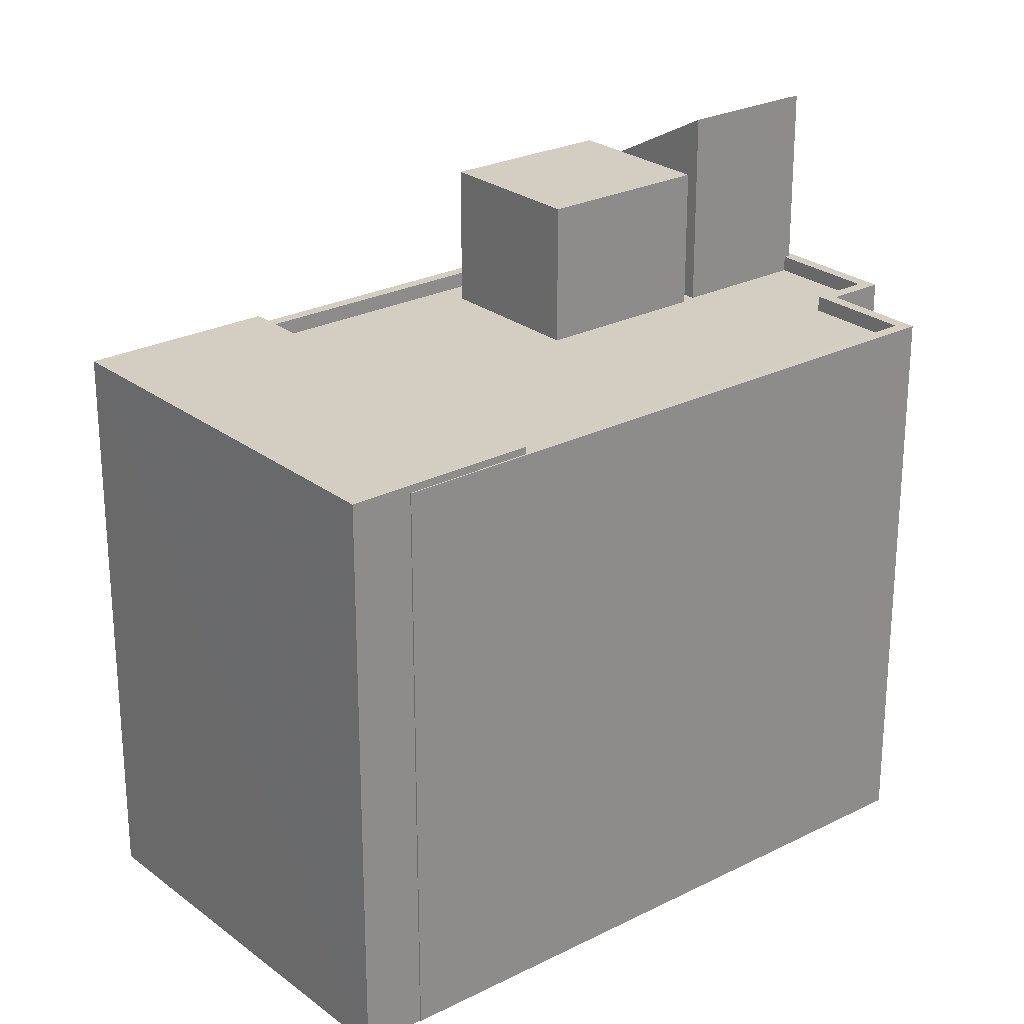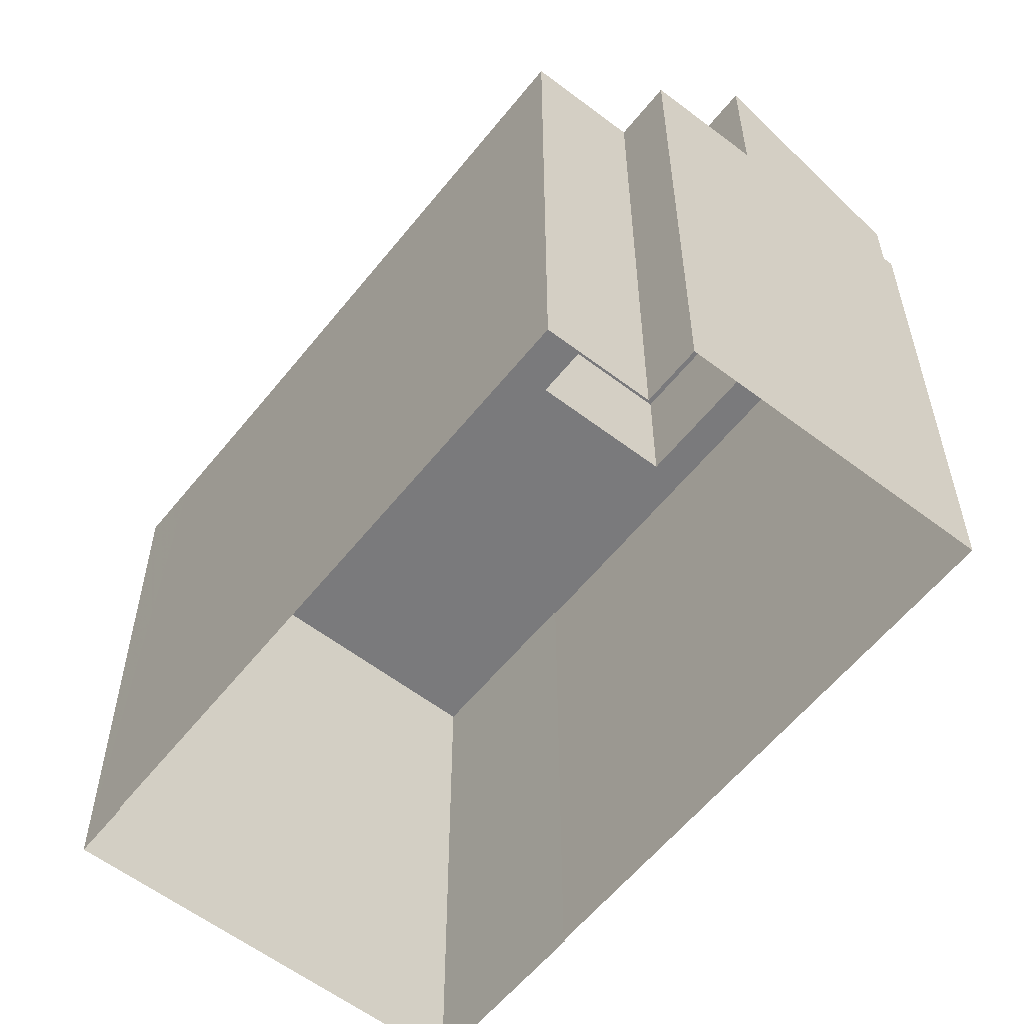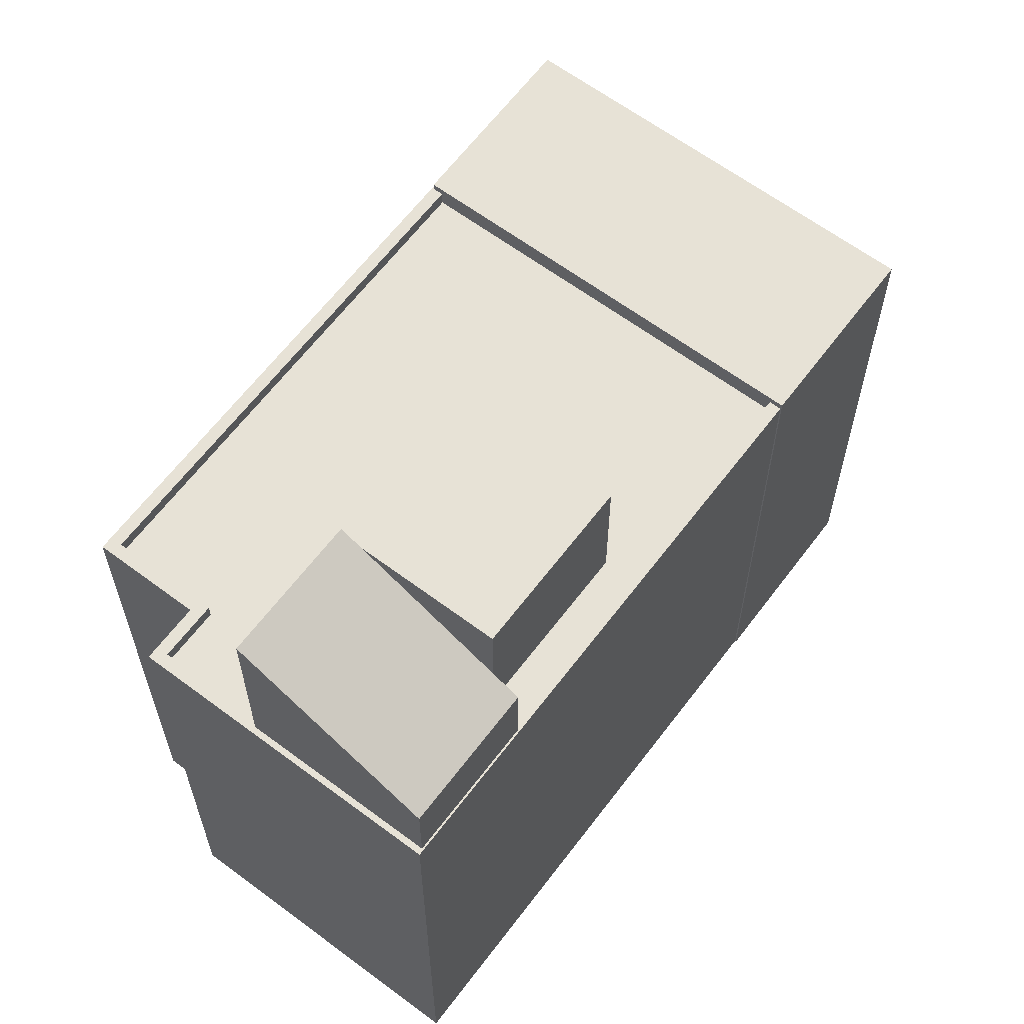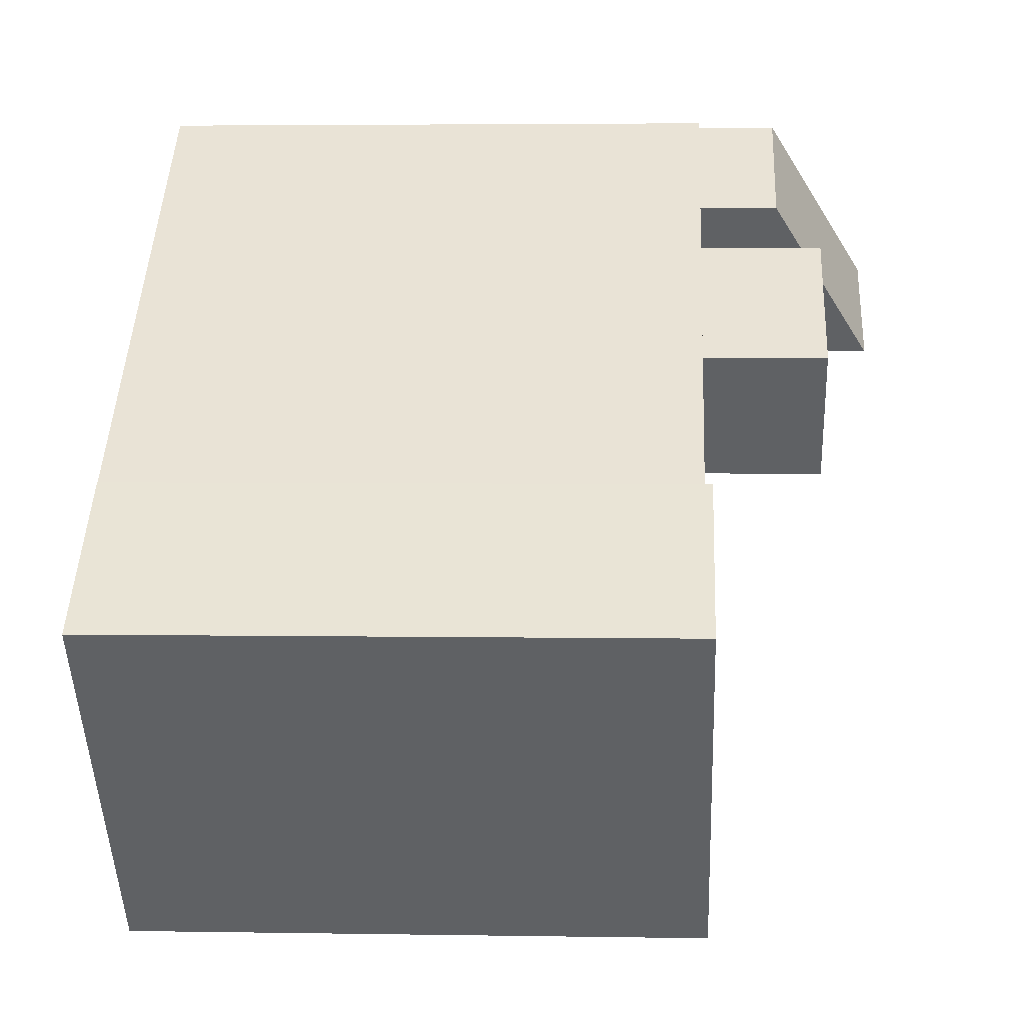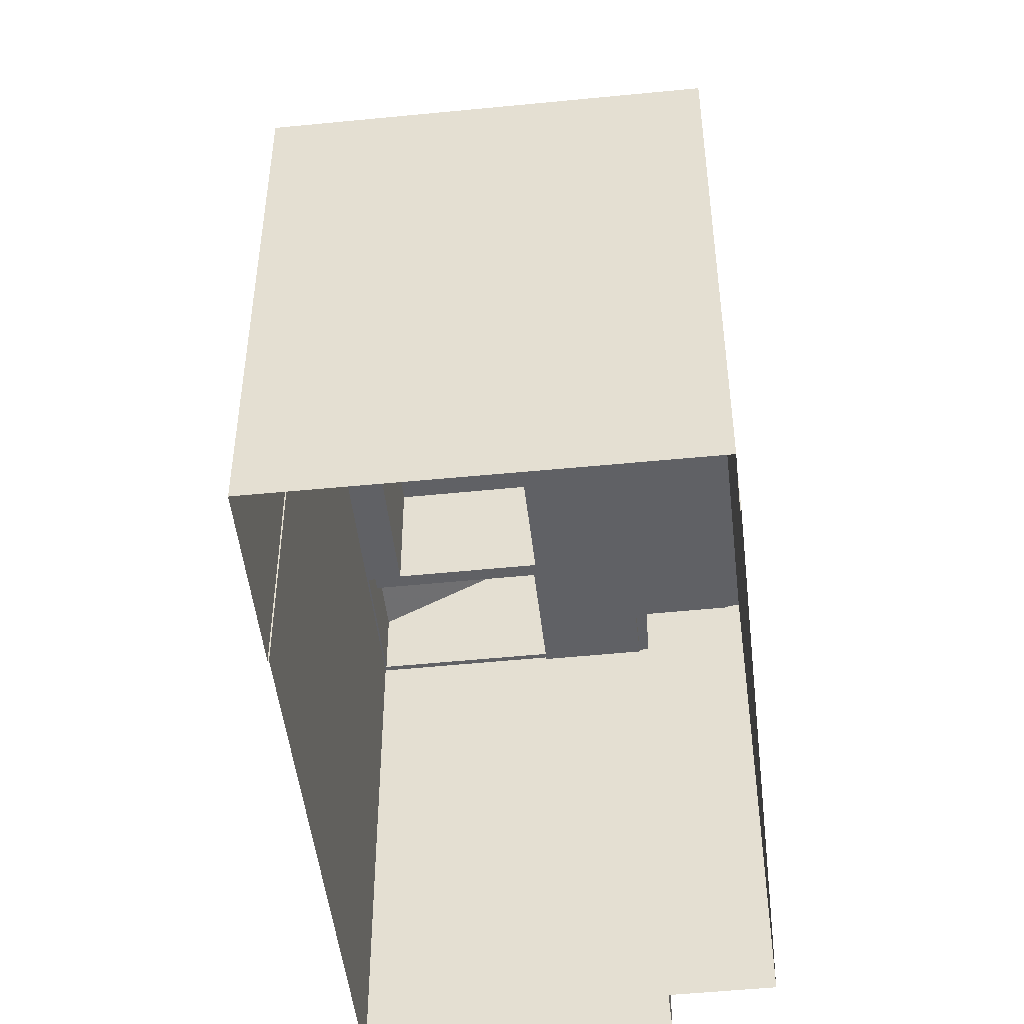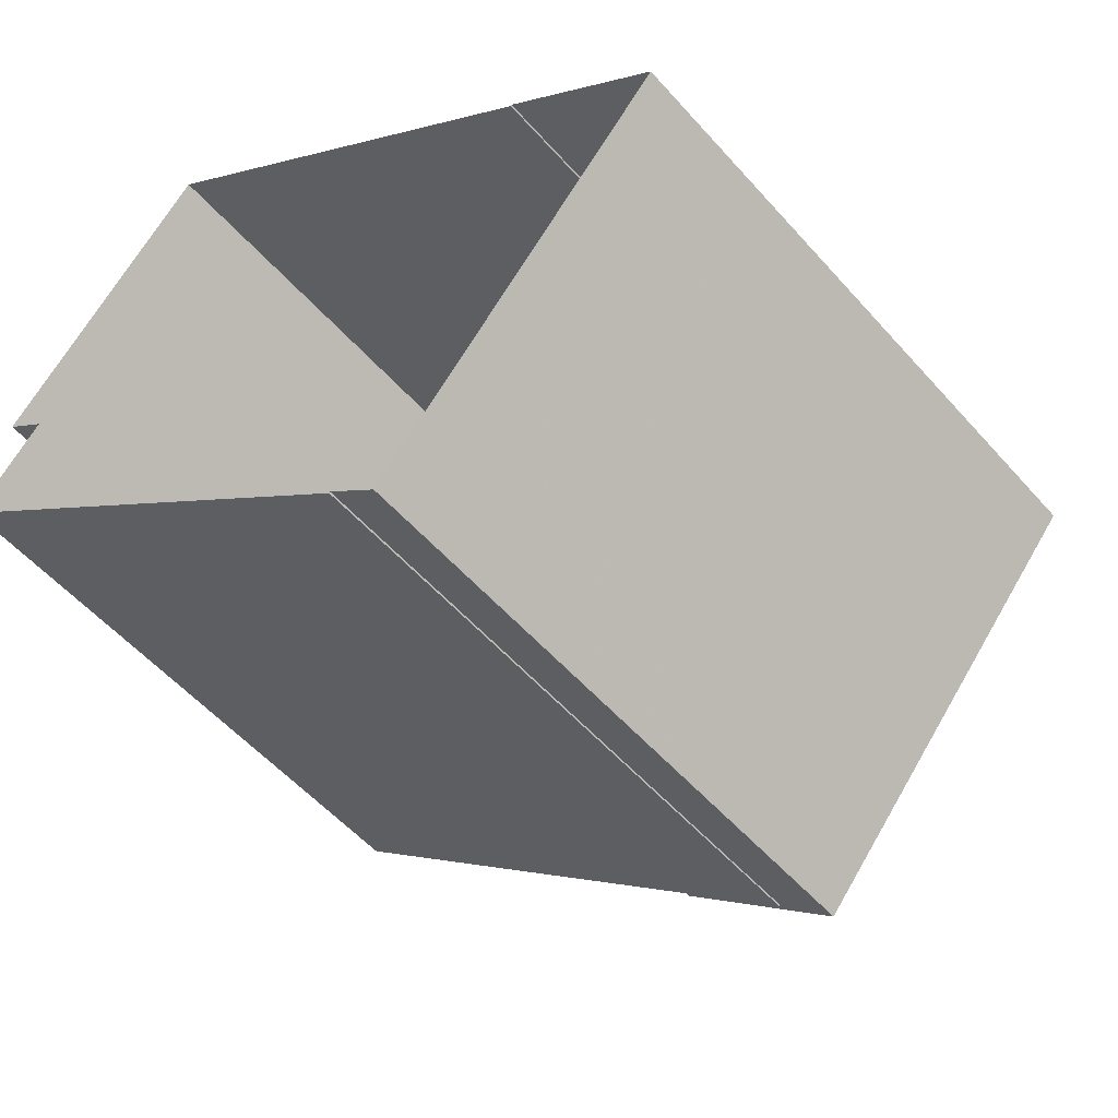
<metadata>
{"format":"obj","ext":"obj","renderer":"f3d","projection":"perspective","resolution":1024,"background":"white","views":[{"elev":25.3,"azim":0.7,"up":"+Z"},{"elev":-58.2,"azim":91.7,"up":"+Z"},{"elev":63.5,"azim":167.0,"up":"+Z"},{"elev":3.8,"azim":-86.8,"up":"+Y"},{"elev":-49.0,"azim":-43.6,"up":"+Z"},{"elev":-53.2,"azim":-140.0,"up":"+Y"}]}
</metadata>
<code>
v 1.248e+04 -1.564e+04 21.18
v 1.248e+04 -1.564e+04 21.18
v 1.248e+04 -1.563e+04 21.18
v 1.248e+04 -1.563e+04 21.18
v 1.248e+04 -1.562e+04 21.18
v 1.248e+04 -1.563e+04 21.18
v 1.247e+04 -1.564e+04 21.18
v 1.247e+04 -1.563e+04 21.18
v 1.247e+04 -1.563e+04 21.18
v 1.247e+04 -1.563e+04 21.18
v 1.247e+04 -1.563e+04 30.42
v 1.248e+04 -1.564e+04 30.42
v 1.247e+04 -1.563e+04 30.42
v 1.247e+04 -1.564e+04 30.42
v 1.248e+04 -1.563e+04 30.05
v 1.248e+04 -1.563e+04 30.05
v 1.248e+04 -1.563e+04 30.05
v 1.247e+04 -1.563e+04 30.05
v 1.248e+04 -1.563e+04 30.05
v 1.247e+04 -1.563e+04 30.05
v 1.248e+04 -1.563e+04 30.05
v 1.248e+04 -1.563e+04 30.05
v 1.248e+04 -1.563e+04 30.05
v 1.248e+04 -1.563e+04 30.05
v 1.248e+04 -1.563e+04 30.05
v 1.248e+04 -1.564e+04 30.05
v 1.248e+04 -1.563e+04 30.05
v 1.248e+04 -1.563e+04 30.05
v 1.248e+04 -1.563e+04 30.3
v 1.248e+04 -1.564e+04 30.3
v 1.248e+04 -1.564e+04 30.3
v 1.248e+04 -1.564e+04 30.3
v 1.248e+04 -1.563e+04 30.3
v 1.248e+04 -1.563e+04 30.3
v 1.248e+04 -1.563e+04 30.3
v 1.248e+04 -1.563e+04 30.3
v 1.248e+04 -1.563e+04 30.3
v 1.248e+04 -1.562e+04 30.3
v 1.247e+04 -1.563e+04 30.3
v 1.247e+04 -1.563e+04 30.3
v 1.248e+04 -1.563e+04 30.3
v 1.248e+04 -1.563e+04 30.3
v 1.248e+04 -1.564e+04 30.3
v 1.248e+04 -1.563e+04 30.3
v 1.248e+04 -1.563e+04 30.3
v 1.248e+04 -1.562e+04 30.3
v 1.248e+04 -1.563e+04 32.32
v 1.248e+04 -1.563e+04 32.32
v 1.248e+04 -1.563e+04 32.32
v 1.248e+04 -1.563e+04 32.32
v 1.248e+04 -1.563e+04 33.22
v 1.248e+04 -1.562e+04 31.57
v 1.248e+04 -1.563e+04 31.57
v 1.248e+04 -1.563e+04 33.22
f 1 2 3
f 3 2 4
f 5 6 4
f 2 7 8
f 9 10 8
f 5 4 10
f 4 2 10
f 10 2 8
f 11 12 13
f 11 14 12
f 15 16 17
f 16 18 19
f 17 16 19
f 18 20 19
f 15 17 21
f 22 21 23
f 24 22 23
f 19 20 25
f 25 20 26
f 27 23 28
f 27 25 26
f 27 28 25
f 21 17 28
f 23 21 28
f 29 30 31
f 31 30 32
f 33 34 35
f 29 33 36
f 37 34 38
f 39 40 41
f 39 41 38
f 40 42 41
f 30 36 43
f 36 33 44
f 44 33 35
f 45 35 37
f 46 37 38
f 41 46 38
f 29 36 30
f 35 34 37
f 47 48 49
f 50 47 49
f 51 52 53
f 54 51 53
f 11 13 9
f 8 11 9
f 10 9 39
f 9 13 39
f 26 20 43
f 40 13 12
f 18 40 20
f 43 12 30
f 39 13 40
f 43 20 12
f 20 40 12
f 30 12 32
f 2 32 7
f 7 32 14
f 32 12 14
f 7 11 8
f 7 14 11
f 32 1 31
f 32 2 1
f 38 34 6
f 5 38 6
f 33 4 6
f 34 33 6
f 33 3 4
f 33 29 3
f 31 1 3
f 29 31 3
f 39 38 5
f 10 39 5
f 40 16 42
f 40 18 16
f 22 24 35
f 45 22 35
f 44 24 23
f 44 35 24
f 44 23 27
f 36 44 27
f 43 36 27
f 26 43 27
f 49 48 28
f 17 49 28
f 28 47 25
f 28 48 47
f 25 50 19
f 25 47 50
f 50 49 17
f 19 50 17
f 16 15 42
f 41 42 53
f 53 21 54
f 53 15 21
f 42 15 53
f 52 46 41
f 53 52 41
f 37 52 51
f 37 46 52
f 45 54 21
f 21 22 45
f 51 54 45
f 37 51 45

</code>
